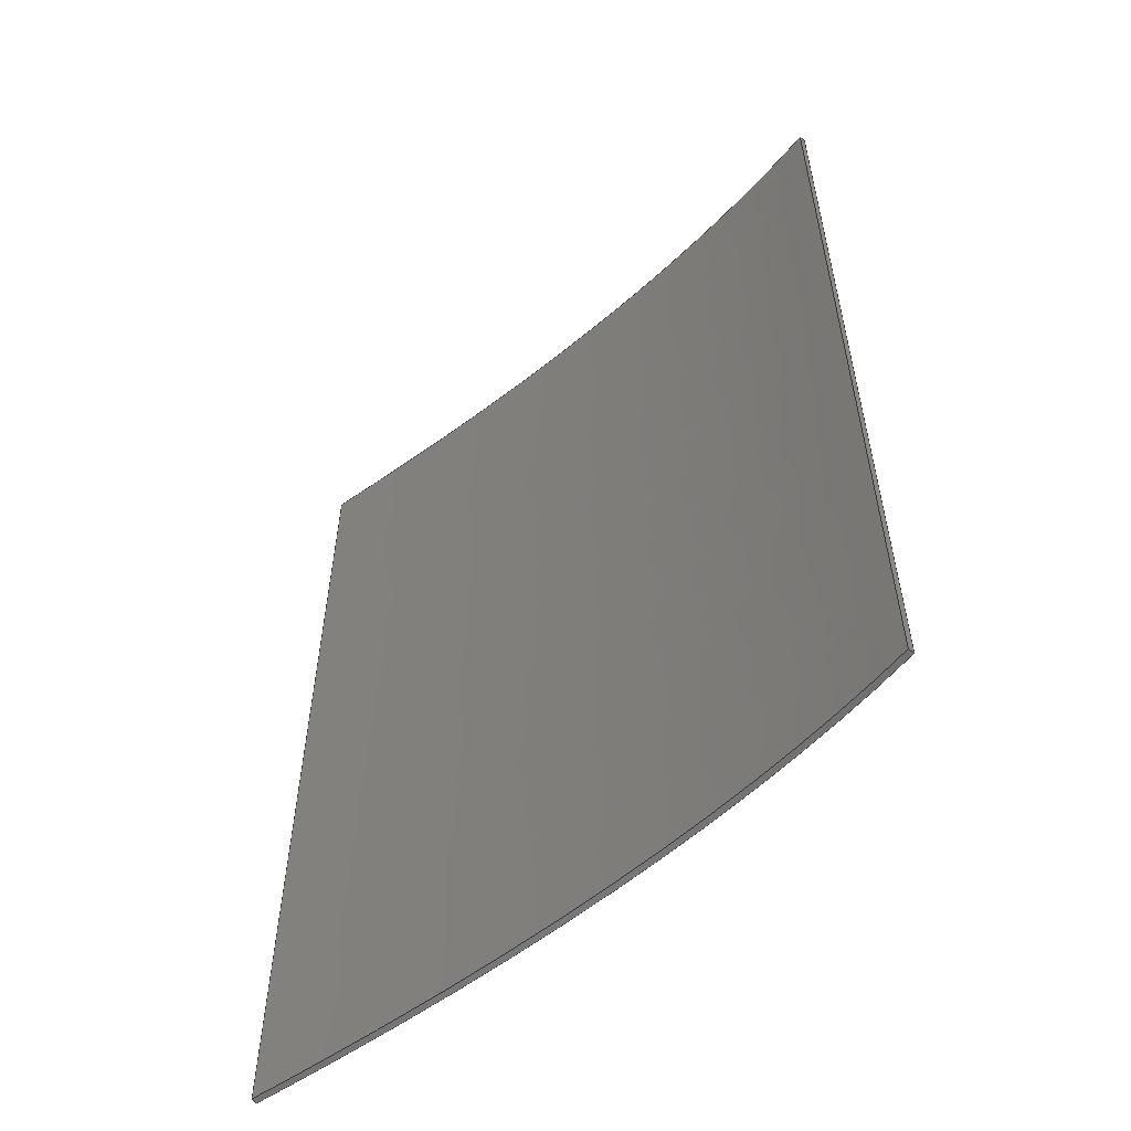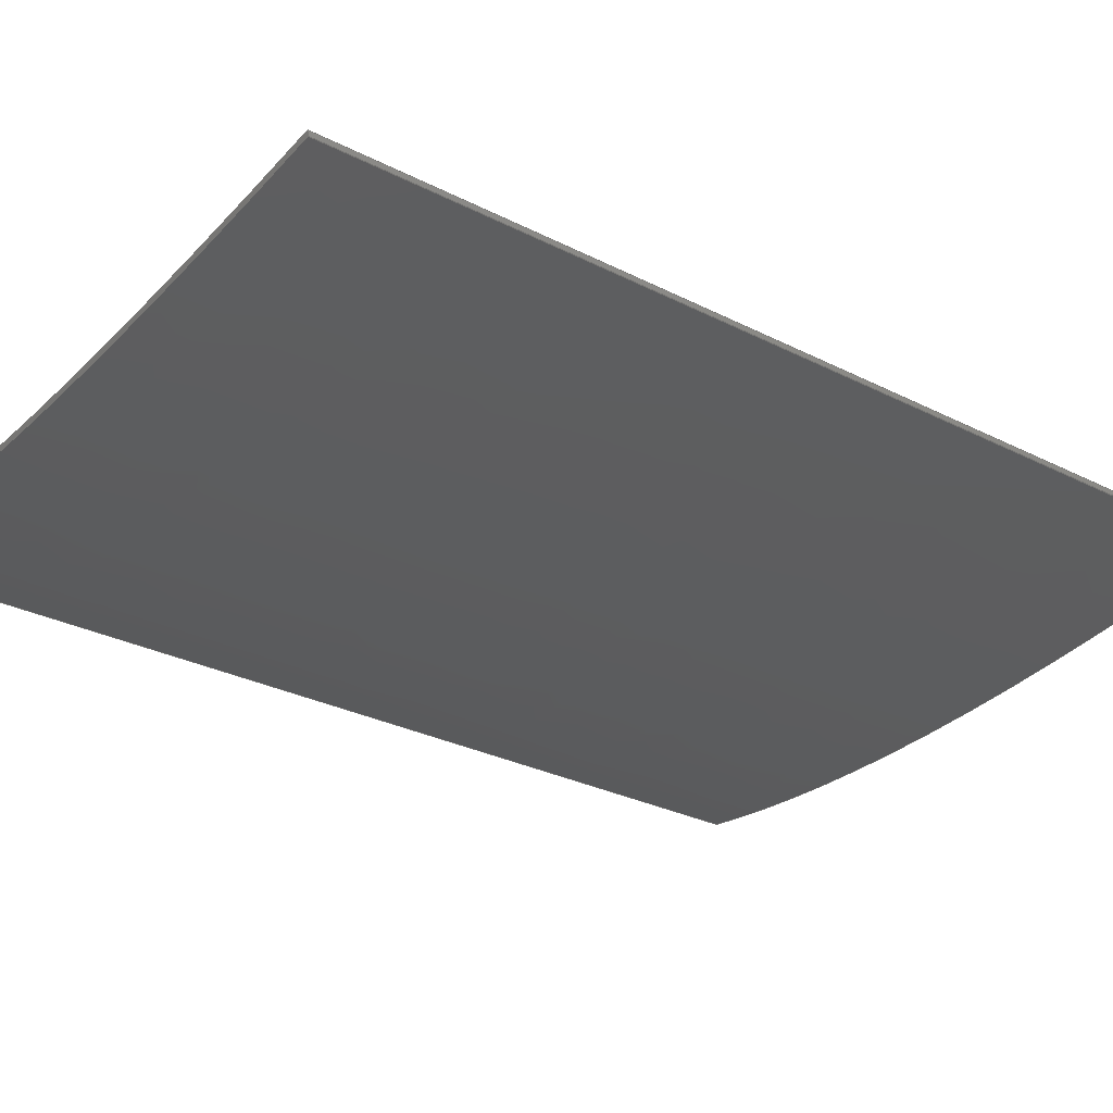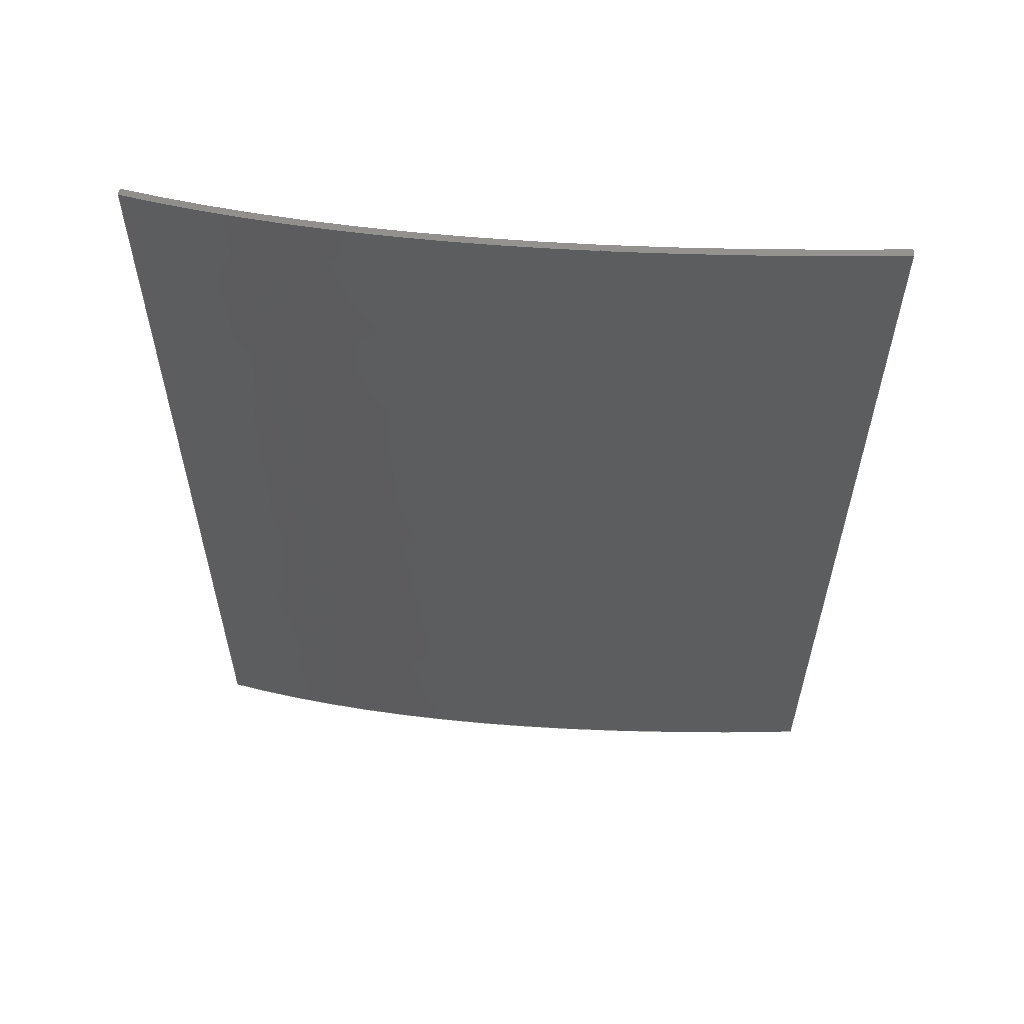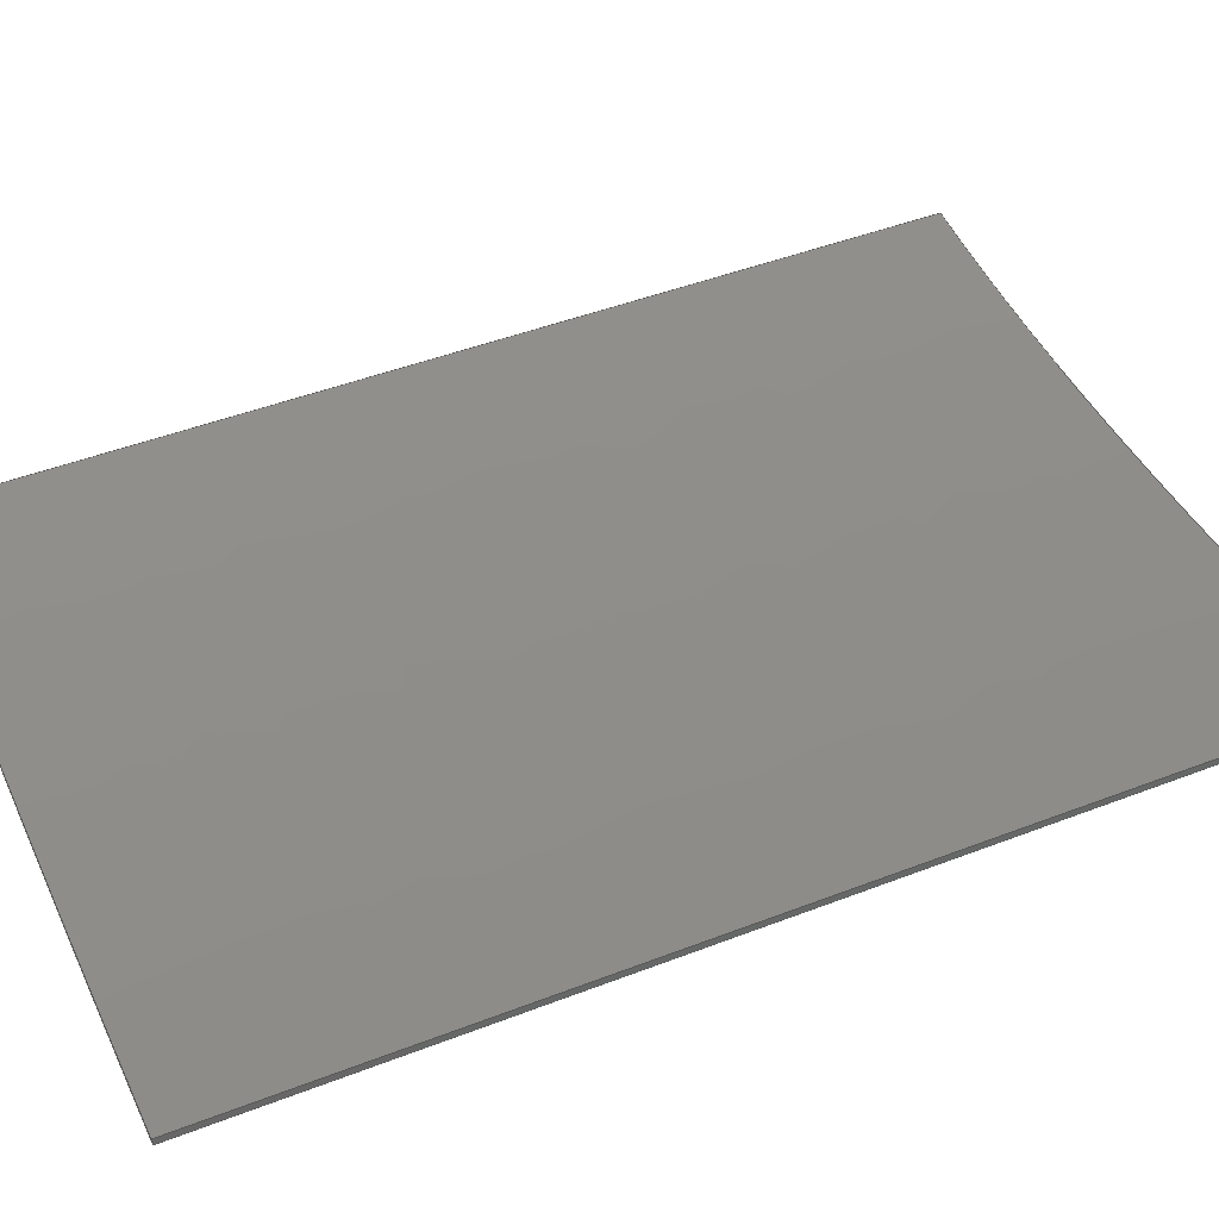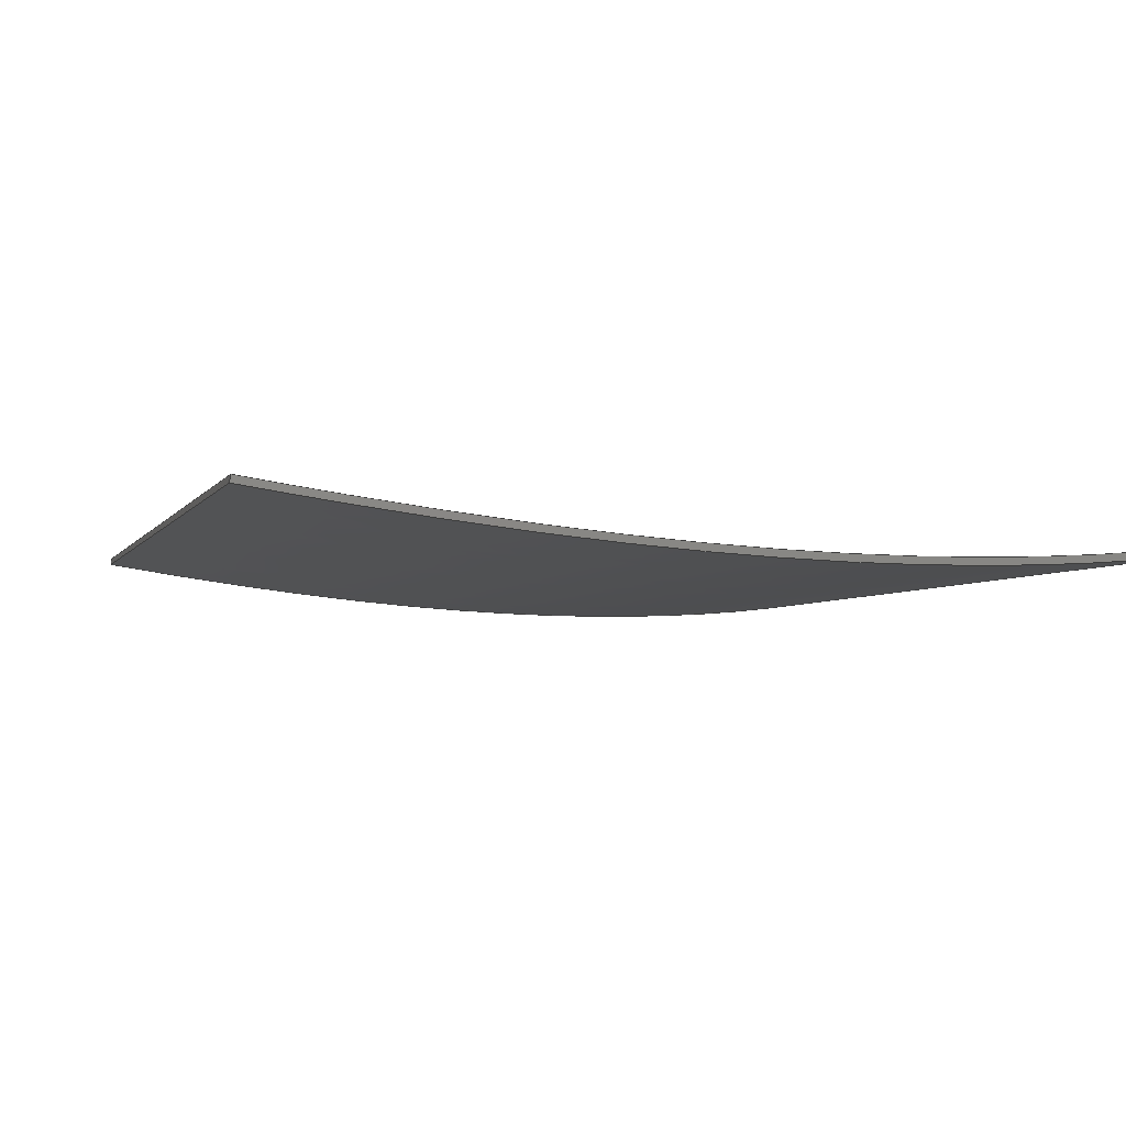
<metadata>
{"format":"step","ext":"stp","renderer":"f3d","projection":"perspective","resolution":1024,"background":"white","views":[{"elev":-57.4,"azim":-135.1,"up":"+Z"},{"elev":-28.1,"azim":52.1,"up":"+Y"},{"elev":59.3,"azim":8.6,"up":"+Z"},{"elev":46.6,"azim":66.3,"up":"+Y"},{"elev":-3.3,"azim":165.9,"up":"+Y"}]}
</metadata>
<code>
ISO-10303-21;
DATA;
#1=PRODUCT('Symmetry of W50_Skin_Mid1_Top_Balsa_2mm','','',(#2)) ;
#2=PRODUCT_CONTEXT(' ',#3,'mechanical') ;
#3=APPLICATION_CONTEXT('managed model based 3d engineering') ;
#4=PRODUCT_DEFINITION('',' ',#214,#5) ;
#5=PRODUCT_DEFINITION_CONTEXT('part definition',#3,' ') ;
#6=PRODUCT_DEFINITION_SHAPE(' ',' ',#4) ;
#7=MECHANICAL_DESIGN_GEOMETRIC_PRESENTATION_REPRESENTATION(' ',(#87),#221) ;
#8=PRODUCT_CATEGORY('part','specification') ;
#9=SHAPE_REPRESENTATION(' ',(#123),#221) ;
#10=CARTESIAN_POINT(' ',(0,0,0)) ;
#11=CARTESIAN_POINT('Axis2P3D Location',(263.6,-22.45,2.942)) ;
#12=CARTESIAN_POINT('Control Point',(107,-49.78,0.5221)) ;
#13=CARTESIAN_POINT('Control Point',(140.3,-53.64,0.1899)) ;
#14=CARTESIAN_POINT('Control Point',(174,-54.45,0.1256)) ;
#15=CARTESIAN_POINT('Control Point',(207.1,-53.41,0.2231)) ;
#16=CARTESIAN_POINT('Control Point',(255,-49.68,0.5585)) ;
#17=CARTESIAN_POINT('Control Point',(302.7,-43.54,1.104)) ;
#18=CARTESIAN_POINT('Control Point',(317,-41.5,1.285)) ;
#19=CARTESIAN_POINT('Control Point',(331.3,-39.29,1.481)) ;
#20=CARTESIAN_POINT('Control Point',(345.6,-36.93,1.69)) ;
#21=CARTESIAN_POINT('Vertex',(107,-49.78,0.5221)) ;
#22=CARTESIAN_POINT('Vertex',(345.6,-36.93,1.69)) ;
#23=CARTESIAN_POINT('Line Origine',(345.8,-37.92,1.604)) ;
#24=CARTESIAN_POINT('Vertex',(346,-38.91,1.518)) ;
#25=CARTESIAN_POINT('Control Point',(106.8,-51.76,0.3482)) ;
#26=CARTESIAN_POINT('Control Point',(139.1,-55.52,0.02574)) ;
#27=CARTESIAN_POINT('Control Point',(171.8,-56.4,-0.04563)) ;
#28=CARTESIAN_POINT('Control Point',(204,-55.5,0.03916)) ;
#29=CARTESIAN_POINT('Control Point',(252.1,-51.97,0.3574)) ;
#30=CARTESIAN_POINT('Control Point',(299.8,-45.96,0.8918)) ;
#31=CARTESIAN_POINT('Control Point',(315.2,-43.8,1.084)) ;
#32=CARTESIAN_POINT('Control Point',(330.6,-41.44,1.293)) ;
#33=CARTESIAN_POINT('Control Point',(346,-38.91,1.518)) ;
#34=CARTESIAN_POINT('Vertex',(106.8,-51.76,0.3482)) ;
#35=CARTESIAN_POINT('Line Origine',(106.9,-50.77,0.4352)) ;
#36=CARTESIAN_POINT('Axis2P3D Location',(0,0,335)) ;
#37=CARTESIAN_POINT('Control Point',(107,-49.78,335)) ;
#38=CARTESIAN_POINT('Control Point',(117.2,-50.96,335)) ;
#39=CARTESIAN_POINT('Control Point',(127.4,-51.85,335)) ;
#40=CARTESIAN_POINT('Control Point',(137.6,-52.5,335)) ;
#41=CARTESIAN_POINT('Control Point',(180.2,-54.25,335)) ;
#42=CARTESIAN_POINT('Control Point',(222.9,-52.46,335)) ;
#43=CARTESIAN_POINT('Control Point',(255.1,-49.69,335)) ;
#44=CARTESIAN_POINT('Control Point',(292.5,-45.17,335)) ;
#45=CARTESIAN_POINT('Control Point',(329.8,-39.48,335)) ;
#46=CARTESIAN_POINT('Control Point',(335.1,-38.65,335)) ;
#47=CARTESIAN_POINT('Control Point',(340.4,-37.8,335)) ;
#48=CARTESIAN_POINT('Control Point',(345.6,-36.93,335)) ;
#49=CARTESIAN_POINT('Vertex',(107,-49.78,335)) ;
#50=CARTESIAN_POINT('Vertex',(345.6,-36.93,335)) ;
#51=CARTESIAN_POINT('Line Origine',(106.9,-50.77,335)) ;
#52=CARTESIAN_POINT('Vertex',(106.8,-51.76,335)) ;
#53=CARTESIAN_POINT('Control Point',(346,-38.91,335)) ;
#54=CARTESIAN_POINT('Control Point',(291.4,-47.9,335)) ;
#55=CARTESIAN_POINT('Control Point',(238.3,-54.44,335)) ;
#56=CARTESIAN_POINT('Control Point',(189.2,-57.3,335)) ;
#57=CARTESIAN_POINT('Control Point',(144.8,-56.18,335)) ;
#58=CARTESIAN_POINT('Control Point',(106.8,-51.76,335)) ;
#59=CARTESIAN_POINT('Vertex',(346,-38.91,335)) ;
#60=CARTESIAN_POINT('Line Origine',(345.8,-37.92,335)) ;
#61=CARTESIAN_POINT('Axis2P3D Location',(345.6,-36.93,0)) ;
#62=CARTESIAN_POINT('Line Origine',(345.6,-36.93,168.3)) ;
#63=CARTESIAN_POINT('Line Origine',(346,-38.91,168.3)) ;
#64=CARTESIAN_POINT('Control Point',(346,-38.91,0)) ;
#65=CARTESIAN_POINT('Control Point',(291.4,-47.9,0)) ;
#66=CARTESIAN_POINT('Control Point',(238.3,-54.44,0)) ;
#67=CARTESIAN_POINT('Control Point',(189.2,-57.3,0)) ;
#68=CARTESIAN_POINT('Control Point',(144.8,-56.18,0)) ;
#69=CARTESIAN_POINT('Control Point',(106.8,-51.76,0)) ;
#70=CARTESIAN_POINT('Line Origine',(106.8,-51.76,167.5)) ;
#71=CARTESIAN_POINT('Axis2P3D Location',(107,-49.78,0)) ;
#72=CARTESIAN_POINT('Line Origine',(107,-49.78,167.8)) ;
#73=CARTESIAN_POINT('Control Point',(107,-49.78,0)) ;
#74=CARTESIAN_POINT('Control Point',(117.2,-50.96,0)) ;
#75=CARTESIAN_POINT('Control Point',(127.4,-51.85,0)) ;
#76=CARTESIAN_POINT('Control Point',(137.6,-52.5,0)) ;
#77=CARTESIAN_POINT('Control Point',(180.2,-54.25,0)) ;
#78=CARTESIAN_POINT('Control Point',(222.9,-52.46,0)) ;
#79=CARTESIAN_POINT('Control Point',(255.1,-49.69,0)) ;
#80=CARTESIAN_POINT('Control Point',(292.5,-45.17,0)) ;
#81=CARTESIAN_POINT('Control Point',(329.8,-39.48,0)) ;
#82=CARTESIAN_POINT('Control Point',(335.1,-38.65,0)) ;
#83=CARTESIAN_POINT('Control Point',(340.4,-37.8,0)) ;
#84=CARTESIAN_POINT('Control Point',(345.6,-36.93,0)) ;
#85=PRODUCT_RELATED_PRODUCT_CATEGORY('part',$,(#1)) ;
#86=UNCERTAINTY_MEASURE_WITH_UNIT(LENGTH_MEASURE(0.005),#218,'distance_accuracy_value','CONFUSED CURVE UNCERTAINTY') ;
#87=STYLED_ITEM(' ',(#88),#183) ;
#88=PRESENTATION_STYLE_ASSIGNMENT((#89)) ;
#89=SURFACE_STYLE_USAGE(.BOTH.,#90) ;
#90=SURFACE_SIDE_STYLE(' ',(#91)) ;
#91=SURFACE_STYLE_FILL_AREA(#92) ;
#92=FILL_AREA_STYLE(' ',(#93)) ;
#93=FILL_AREA_STYLE_COLOUR(' ',#206) ;
#94=VECTOR('Line Direction',#106,1) ;
#95=VECTOR('Line Direction',#107,1) ;
#96=VECTOR('Line Direction',#110,1) ;
#97=VECTOR('Line Direction',#111,1) ;
#98=VECTOR('Line Direction',#114,1) ;
#99=VECTOR('Line Direction',#115,1) ;
#100=VECTOR('Extrusion Surface Vector',#116,1) ;
#101=VECTOR('Line Direction',#117,1) ;
#102=VECTOR('Line Direction',#120,1) ;
#103=VECTOR('Extrusion Surface Vector',#121,1) ;
#104=DIRECTION('Axis2P3D Direction',(0.0001856,0.08716,-0.9962)) ;
#105=DIRECTION('Axis2P3D XDirection',(1,-1.921e-05,0.0001847)) ;
#106=DIRECTION('Vector Direction',(0.1621,-0.983,-0.08597)) ;
#107=DIRECTION('Vector Direction',(-0.1149,-0.9896,-0.0866)) ;
#108=DIRECTION('Axis2P3D Direction',(0,0,-1)) ;
#109=DIRECTION('Axis2P3D XDirection',(1,0,0)) ;
#110=DIRECTION('Vector Direction',(-0.1153,-0.9933,0)) ;
#111=DIRECTION('Vector Direction',(0.1627,-0.9867,0)) ;
#112=DIRECTION('Axis2P3D Direction',(-0.9867,-0.1627,0)) ;
#113=DIRECTION('Axis2P3D XDirection',(0.1627,-0.9867,0)) ;
#114=DIRECTION('Vector Direction',(0,0,1)) ;
#115=DIRECTION('Vector Direction',(0,0,1)) ;
#116=DIRECTION('Vector Direction',(0,0,1)) ;
#117=DIRECTION('Vector Direction',(0,0,1)) ;
#118=DIRECTION('Axis2P3D Direction',(-0.9933,0.1153,0)) ;
#119=DIRECTION('Axis2P3D XDirection',(-0.1153,-0.9933,0)) ;
#120=DIRECTION('Vector Direction',(0,0,1)) ;
#121=DIRECTION('Vector Direction',(0,0,1)) ;
#122=SHAPE_REPRESENTATION_RELATIONSHIP(' ',' ',#9,#192) ;
#123=AXIS2_PLACEMENT_3D(' ',#10,$,$) ;
#124=AXIS2_PLACEMENT_3D('Plane Axis2P3D',#11,#104,#105) ;
#125=AXIS2_PLACEMENT_3D('Plane Axis2P3D',#36,#108,#109) ;
#126=AXIS2_PLACEMENT_3D('Plane Axis2P3D',#61,#112,#113) ;
#127=AXIS2_PLACEMENT_3D('Plane Axis2P3D',#71,#118,#119) ;
#128=LINE('Line',#23,#94) ;
#129=LINE('Line',#35,#95) ;
#130=LINE('Line',#51,#96) ;
#131=LINE('Line',#60,#97) ;
#132=LINE('Line',#62,#98) ;
#133=LINE('Line',#63,#99) ;
#134=LINE('Line',#70,#101) ;
#135=LINE('Line',#72,#102) ;
#136=PLANE('',#124) ;
#137=PLANE('',#125) ;
#138=PLANE('',#126) ;
#139=PLANE('',#127) ;
#140=EDGE_CURVE('',#184,#185,#200,.T.) ;
#141=EDGE_CURVE('',#185,#186,#128,.T.) ;
#142=EDGE_CURVE('',#187,#186,#201,.T.) ;
#143=EDGE_CURVE('',#184,#187,#129,.T.) ;
#144=EDGE_CURVE('',#188,#189,#202,.T.) ;
#145=EDGE_CURVE('',#190,#188,#130,.F.) ;
#146=EDGE_CURVE('',#191,#190,#203,.T.) ;
#147=EDGE_CURVE('',#189,#191,#131,.T.) ;
#148=EDGE_CURVE('',#185,#189,#132,.T.) ;
#149=EDGE_CURVE('',#186,#191,#133,.T.) ;
#150=EDGE_CURVE('',#187,#190,#134,.T.) ;
#151=EDGE_CURVE('',#184,#188,#135,.T.) ;
#152=CLOSED_SHELL('Closed Shell',(#193,#194,#195,#196,#197,#198)) ;
#153=ORIENTED_EDGE('',*,*,#140,.T.) ;
#154=ORIENTED_EDGE('',*,*,#141,.T.) ;
#155=ORIENTED_EDGE('',*,*,#142,.F.) ;
#156=ORIENTED_EDGE('',*,*,#143,.F.) ;
#157=ORIENTED_EDGE('',*,*,#144,.F.) ;
#158=ORIENTED_EDGE('',*,*,#145,.F.) ;
#159=ORIENTED_EDGE('',*,*,#146,.F.) ;
#160=ORIENTED_EDGE('',*,*,#147,.F.) ;
#161=ORIENTED_EDGE('',*,*,#141,.F.) ;
#162=ORIENTED_EDGE('',*,*,#148,.T.) ;
#163=ORIENTED_EDGE('',*,*,#147,.T.) ;
#164=ORIENTED_EDGE('',*,*,#149,.F.) ;
#165=ORIENTED_EDGE('',*,*,#142,.T.) ;
#166=ORIENTED_EDGE('',*,*,#149,.T.) ;
#167=ORIENTED_EDGE('',*,*,#146,.T.) ;
#168=ORIENTED_EDGE('',*,*,#150,.F.) ;
#169=ORIENTED_EDGE('',*,*,#150,.T.) ;
#170=ORIENTED_EDGE('',*,*,#145,.T.) ;
#171=ORIENTED_EDGE('',*,*,#151,.F.) ;
#172=ORIENTED_EDGE('',*,*,#143,.T.) ;
#173=ORIENTED_EDGE('',*,*,#140,.F.) ;
#174=ORIENTED_EDGE('',*,*,#151,.T.) ;
#175=ORIENTED_EDGE('',*,*,#144,.T.) ;
#176=ORIENTED_EDGE('',*,*,#148,.F.) ;
#177=EDGE_LOOP('',(#153,#154,#155,#156)) ;
#178=EDGE_LOOP('',(#157,#158,#159,#160)) ;
#179=EDGE_LOOP('',(#161,#162,#163,#164)) ;
#180=EDGE_LOOP('',(#165,#166,#167,#168)) ;
#181=EDGE_LOOP('',(#169,#170,#171,#172)) ;
#182=EDGE_LOOP('',(#173,#174,#175,#176)) ;
#183=MANIFOLD_SOLID_BREP('PartBody',#152) ;
#184=VERTEX_POINT('',#21) ;
#185=VERTEX_POINT('',#22) ;
#186=VERTEX_POINT('',#24) ;
#187=VERTEX_POINT('',#34) ;
#188=VERTEX_POINT('',#49) ;
#189=VERTEX_POINT('',#50) ;
#190=VERTEX_POINT('',#52) ;
#191=VERTEX_POINT('',#59) ;
#192=ADVANCED_BREP_SHAPE_REPRESENTATION('NONE',(#183),#221) ;
#193=ADVANCED_FACE('PartBody',(#207),#136,.T.) ;
#194=ADVANCED_FACE('PartBody',(#208),#137,.F.) ;
#195=ADVANCED_FACE('PartBody',(#209),#138,.F.) ;
#196=ADVANCED_FACE('PartBody',(#210),#216,.F.) ;
#197=ADVANCED_FACE('PartBody',(#211),#139,.T.) ;
#198=ADVANCED_FACE('PartBody',(#212),#217,.F.) ;
#199=APPLICATION_PROTOCOL_DEFINITION('international standard','ap242_managed_model_based_3d_engineering',2014,#3) ;
#200=B_SPLINE_CURVE_WITH_KNOTS('',5,(#12,#13,#14,#15,#16,#17,#18,#19,#20),.UNSPECIFIED.,.F.,.U.,(6,3,6),(0,237.4,339.9),.UNSPECIFIED.) ;
#201=B_SPLINE_CURVE_WITH_KNOTS('',5,(#25,#26,#27,#28,#29,#30,#31,#32,#33),.UNSPECIFIED.,.F.,.U.,(6,3,6),(0,162.9,240.6),.UNSPECIFIED.) ;
#202=B_SPLINE_CURVE_WITH_KNOTS('',5,(#37,#38,#39,#40,#41,#42,#43,#44,#45,#46,#47,#48),.UNSPECIFIED.,.F.,.U.,(6,3,3,6),(0,51.26,213.2,239.9),.UNSPECIFIED.) ;
#203=B_SPLINE_CURVE_WITH_KNOTS('',5,(#53,#54,#55,#56,#57,#58),.UNSPECIFIED.,.F.,.U.,(6,6),(0,240.7),.UNSPECIFIED.) ;
#204=B_SPLINE_CURVE_WITH_KNOTS('',5,(#64,#65,#66,#67,#68,#69),.UNSPECIFIED.,.F.,.U.,(6,6),(0,240.7),.UNSPECIFIED.) ;
#205=B_SPLINE_CURVE_WITH_KNOTS('',5,(#73,#74,#75,#76,#77,#78,#79,#80,#81,#82,#83,#84),.UNSPECIFIED.,.F.,.U.,(6,3,3,6),(0,51.26,213.2,239.9),.UNSPECIFIED.) ;
#206=COLOUR_RGB('Colour',0.8235,0.8235,1) ;
#207=FACE_OUTER_BOUND('',#177,.T.) ;
#208=FACE_OUTER_BOUND('',#178,.T.) ;
#209=FACE_OUTER_BOUND('',#179,.T.) ;
#210=FACE_OUTER_BOUND('',#180,.T.) ;
#211=FACE_OUTER_BOUND('',#181,.T.) ;
#212=FACE_OUTER_BOUND('',#182,.T.) ;
#213=PRODUCT_CATEGORY_RELATIONSHIP(' ',' ',#8,#85) ;
#214=PRODUCT_DEFINITION_FORMATION_WITH_SPECIFIED_SOURCE('',' ',#1,.NOT_KNOWN.) ;
#215=SHAPE_DEFINITION_REPRESENTATION(#6,#9) ;
#216=SURFACE_OF_LINEAR_EXTRUSION('generated tabulated cylinder',#204,#100) ;
#217=SURFACE_OF_LINEAR_EXTRUSION('generated tabulated cylinder',#205,#103) ;
#218=(LENGTH_UNIT()NAMED_UNIT(*)SI_UNIT(.MILLI.,.METRE.)) ;
#219=(NAMED_UNIT(*)PLANE_ANGLE_UNIT()SI_UNIT($,.RADIAN.)) ;
#220=(NAMED_UNIT(*)SI_UNIT($,.STERADIAN.)SOLID_ANGLE_UNIT()) ;
#221=(GEOMETRIC_REPRESENTATION_CONTEXT(3)GLOBAL_UNCERTAINTY_ASSIGNED_CONTEXT((#86))GLOBAL_UNIT_ASSIGNED_CONTEXT((#218,#219,#220))REPRESENTATION_CONTEXT(' ',' ')) ;
ENDSEC;
END-ISO-10303-21;

</code>
